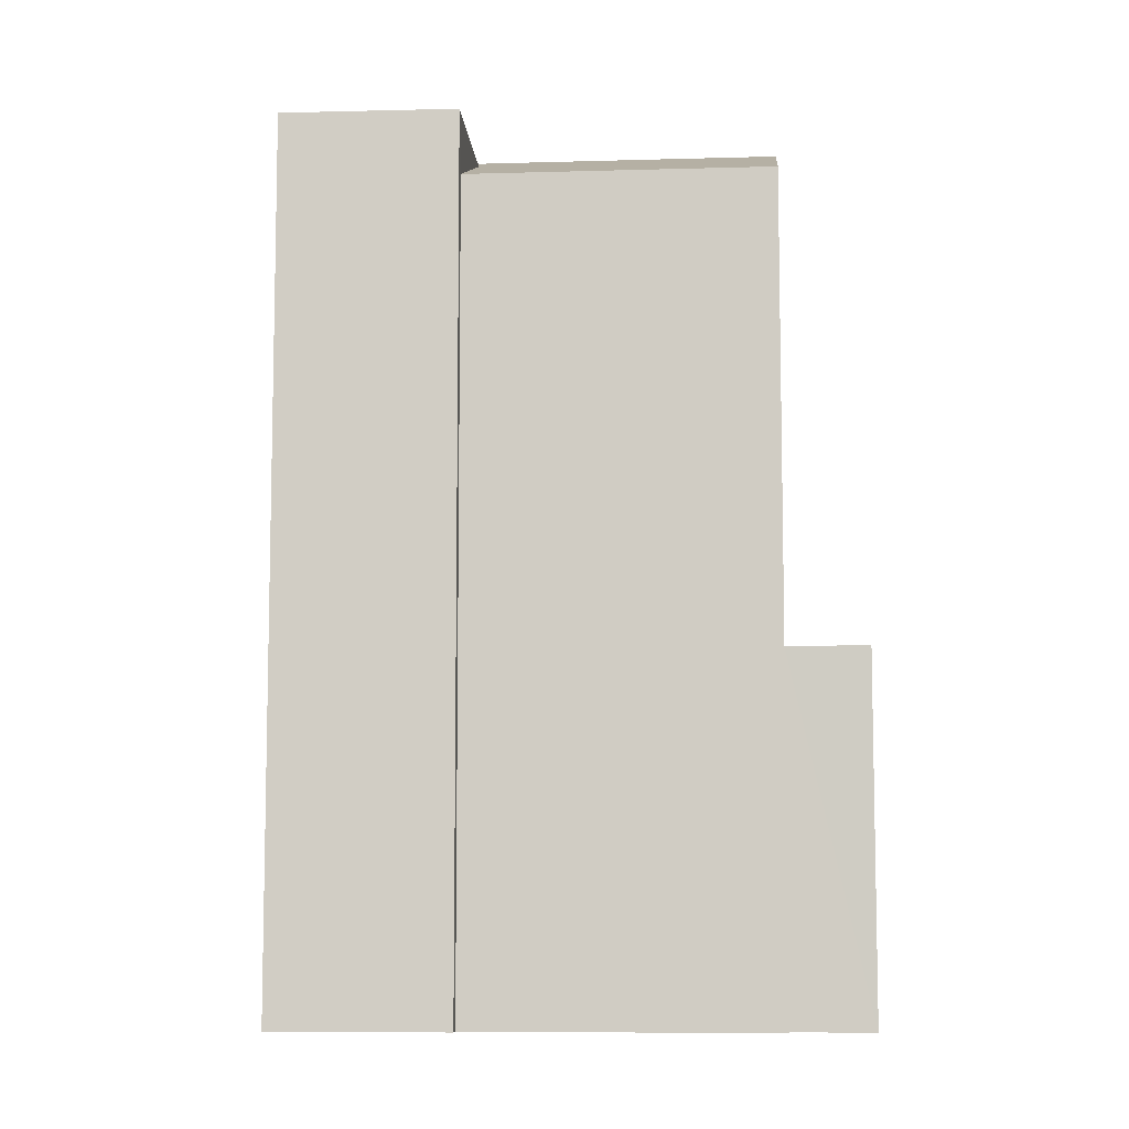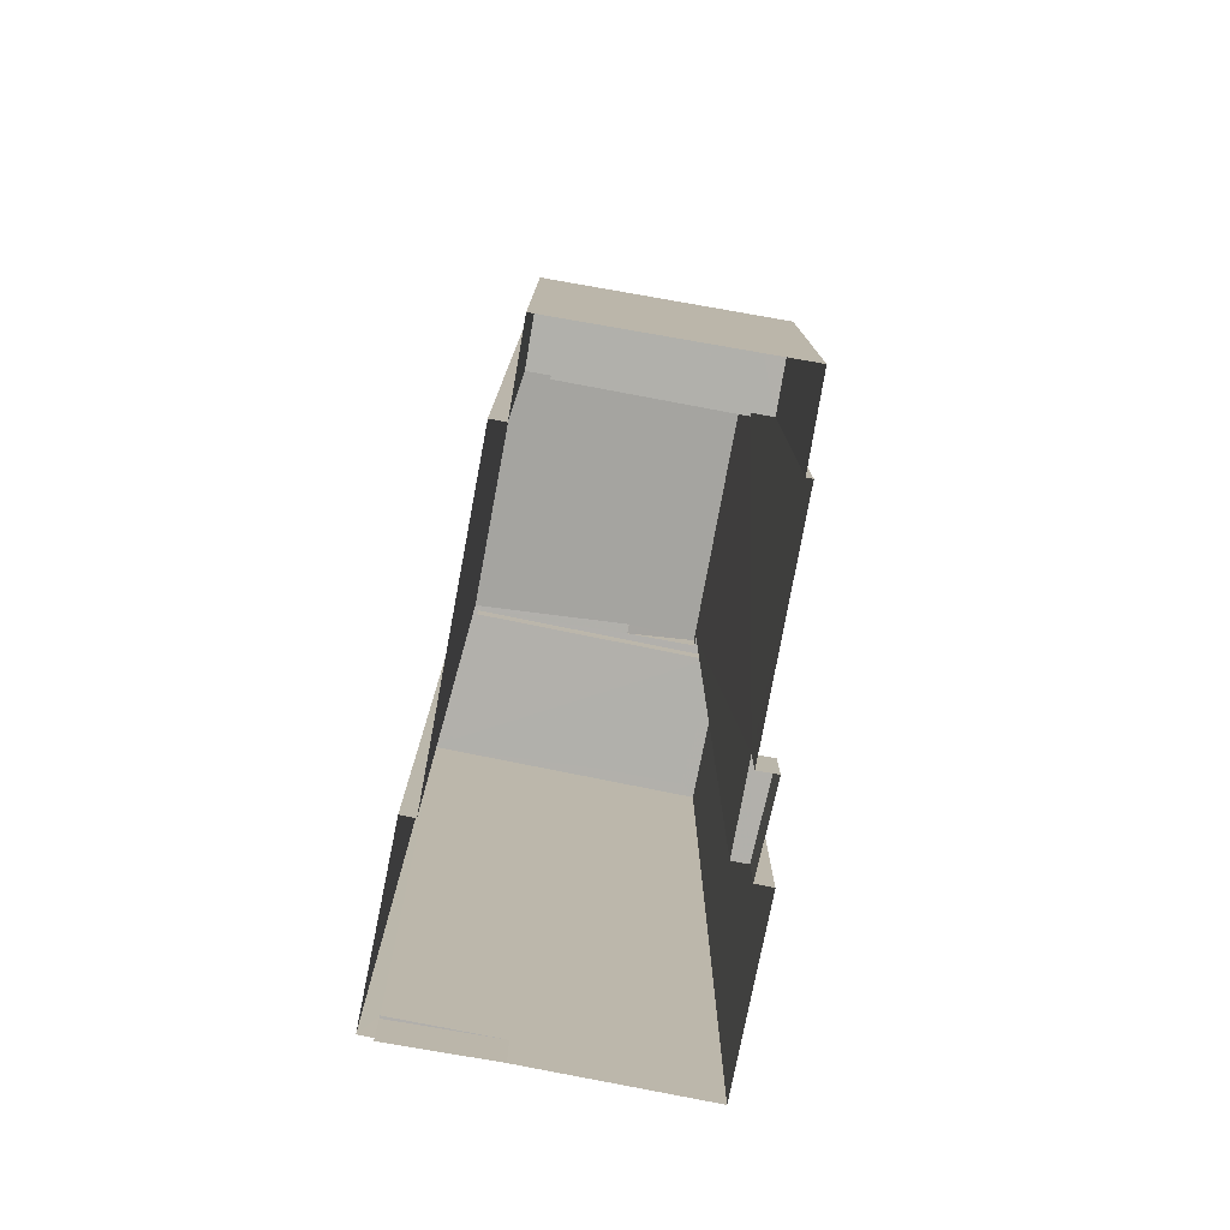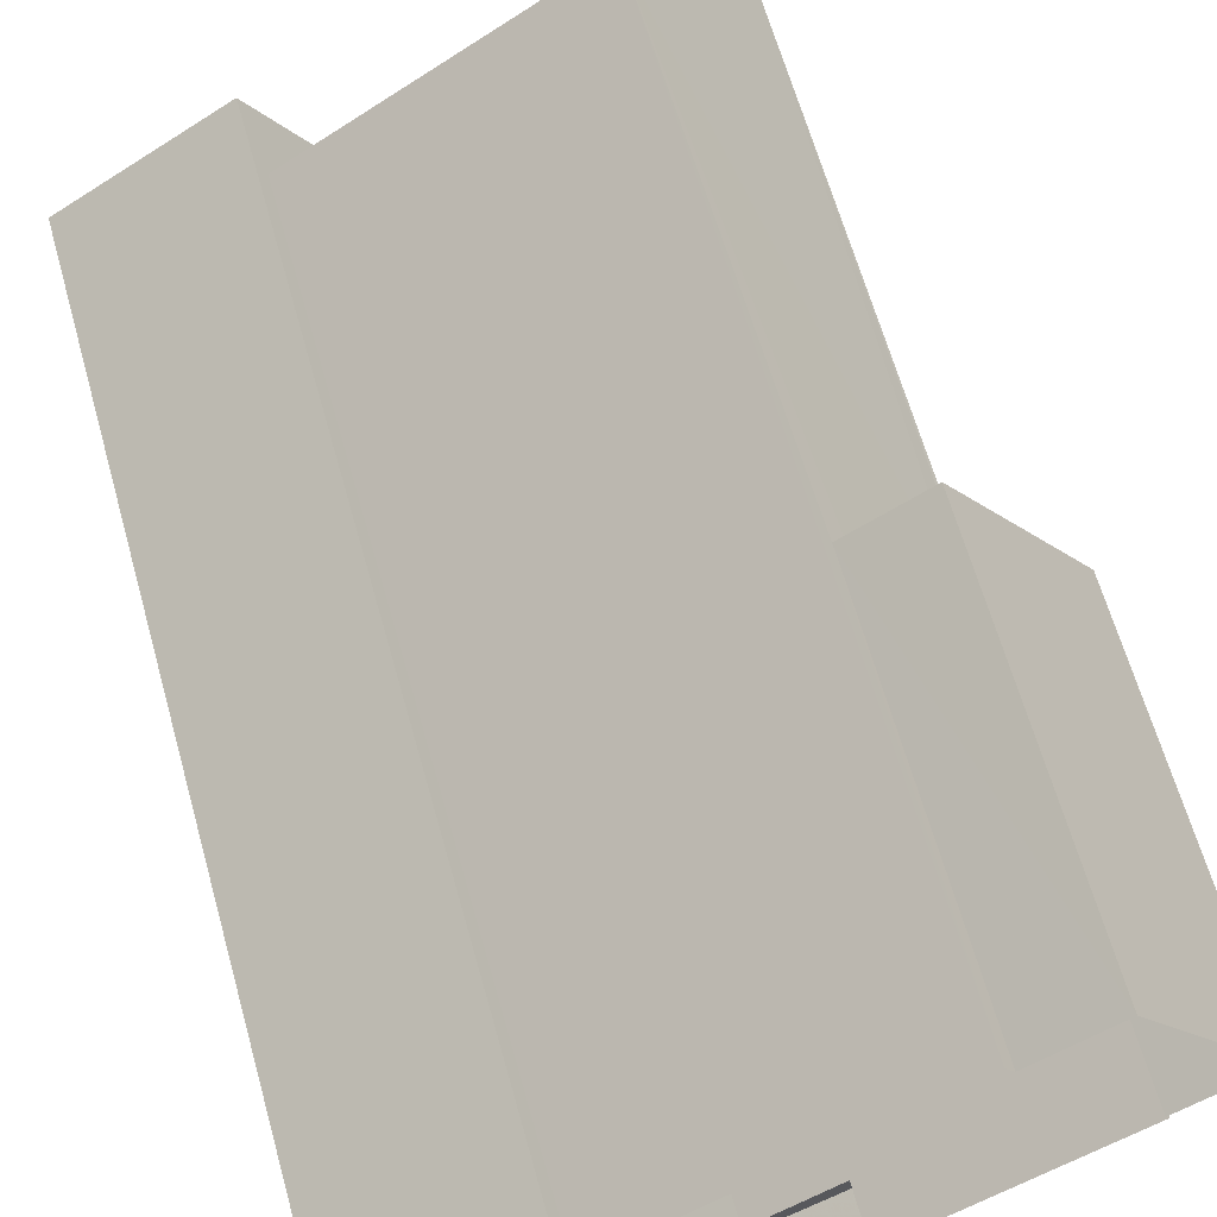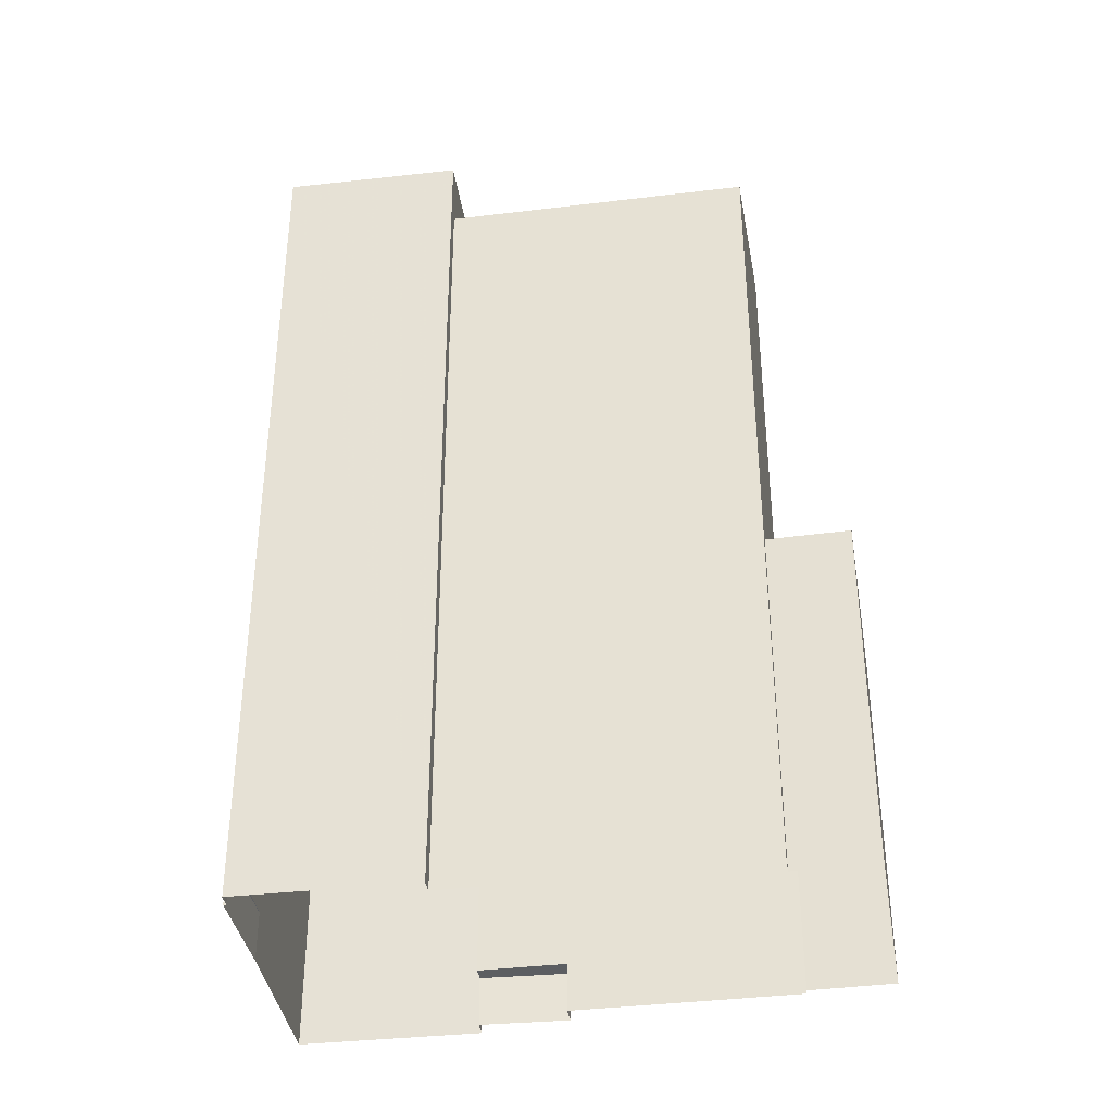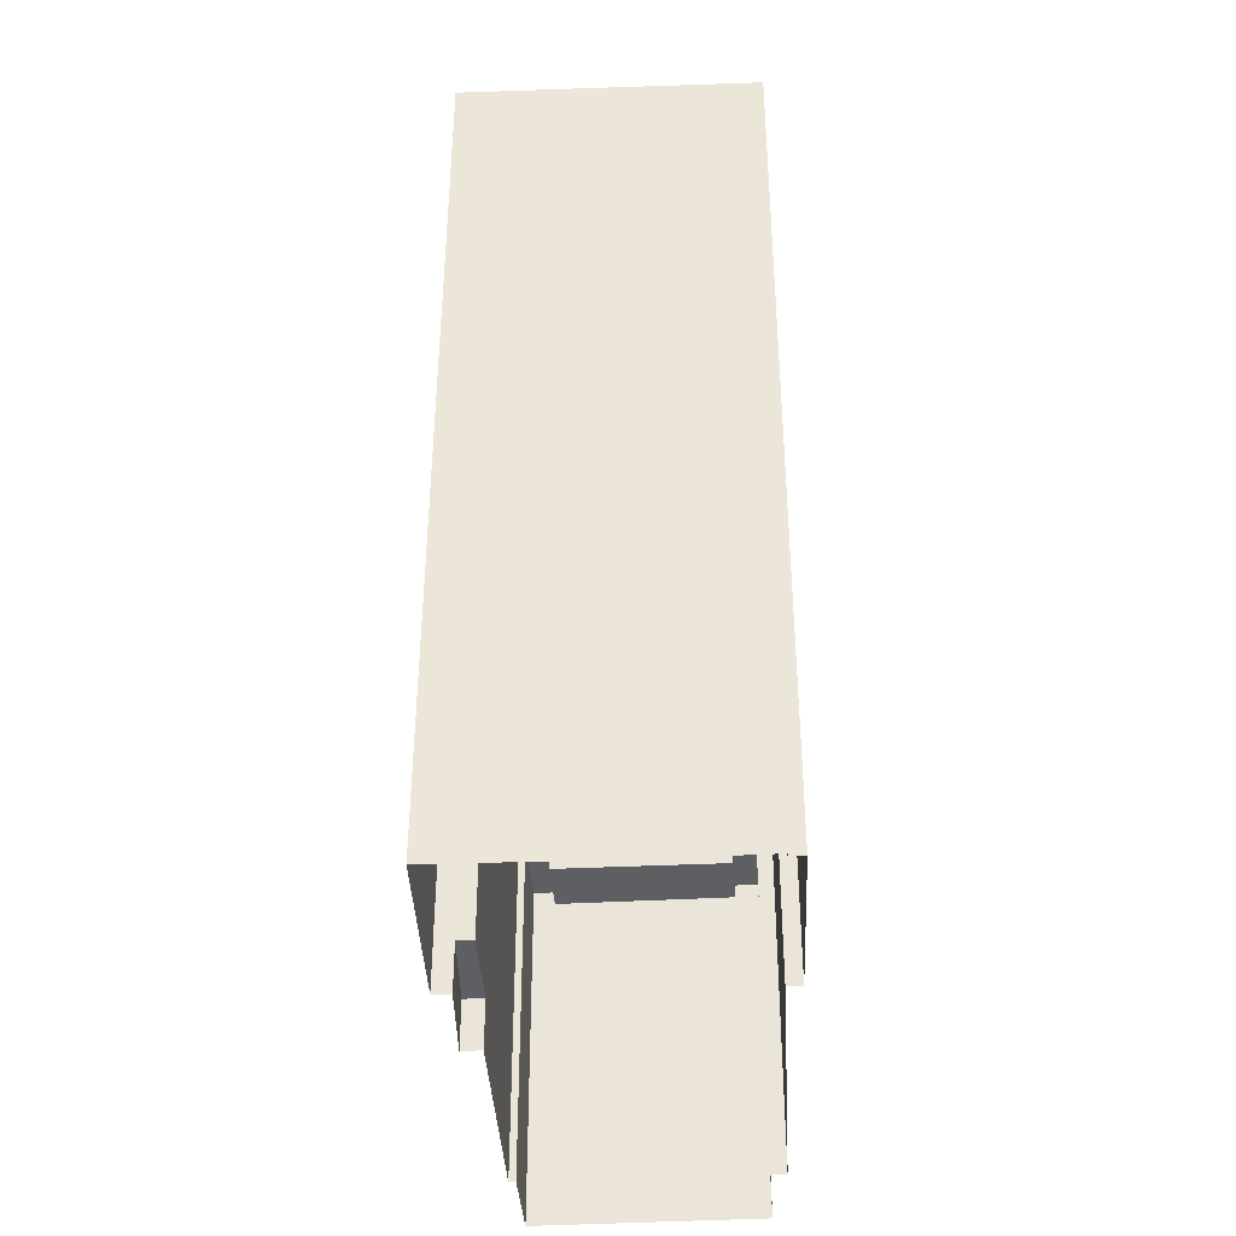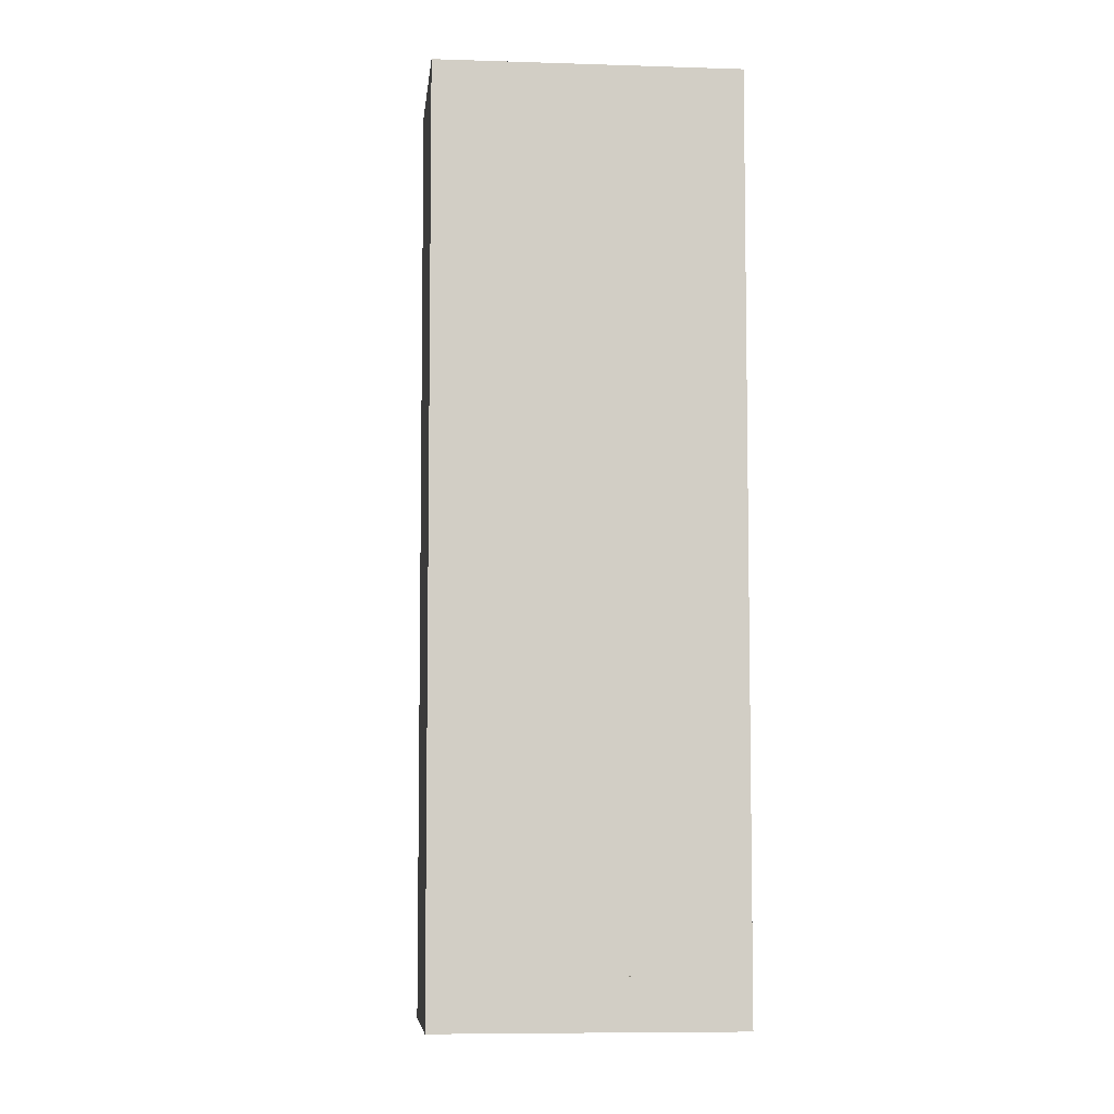
<metadata>
{"format":"obj","ext":"obj","renderer":"f3d","projection":"perspective","resolution":1024,"background":"white","views":[{"elev":-8.1,"azim":151.8,"up":"+Z"},{"elev":-78.5,"azim":-133.5,"up":"+Z"},{"elev":63.8,"azim":164.4,"up":"+Y"},{"elev":-37.6,"azim":156.0,"up":"+Z"},{"elev":-39.9,"azim":60.3,"up":"+Z"},{"elev":-6.9,"azim":52.3,"up":"+Z"}]}
</metadata>
<code>
v -1.258e+04 -3.808e+04 44.43
v -1.258e+04 -3.808e+04 44.43
v -1.258e+04 -3.808e+04 44.43
v -1.258e+04 -3.807e+04 44.43
v -1.258e+04 -3.807e+04 44.78
v -1.258e+04 -3.808e+04 44.78
v -1.258e+04 -3.807e+04 44.78
v -1.258e+04 -3.808e+04 44.78
v -1.258e+04 -3.808e+04 44.78
v -1.258e+04 -3.808e+04 44.78
v -1.258e+04 -3.808e+04 44.78
v -1.258e+04 -3.808e+04 44.78
v -1.258e+04 -3.808e+04 44.78
v -1.258e+04 -3.808e+04 44.78
v -1.258e+04 -3.808e+04 44.78
v -1.258e+04 -3.808e+04 44.78
v -1.258e+04 -3.808e+04 30.59
v -1.258e+04 -3.808e+04 30.59
v -1.258e+04 -3.808e+04 30.59
v -1.258e+04 -3.808e+04 30.59
v -1.258e+04 -3.808e+04 30.59
v -1.258e+04 -3.808e+04 30.59
v -1.258e+04 -3.808e+04 30.59
v -1.258e+04 -3.808e+04 45.24
v -1.259e+04 -3.807e+04 45.24
v -1.258e+04 -3.807e+04 43.73
v -1.258e+04 -3.807e+04 43.73
v -1.258e+04 -3.807e+04 35.34
v -1.259e+04 -3.807e+04 35.34
v -1.259e+04 -3.807e+04 35.34
v -1.259e+04 -3.807e+04 35.34
v -1.258e+04 -3.807e+04 35.84
v -1.258e+04 -3.807e+04 35.84
v -1.259e+04 -3.807e+04 35.84
v -1.259e+04 -3.807e+04 35.84
v -1.259e+04 -3.807e+04 35.84
v -1.259e+04 -3.807e+04 35.84
v -1.259e+04 -3.807e+04 35.84
v -1.259e+04 -3.807e+04 35.84
v -1.258e+04 -3.808e+04 29.75
v -1.258e+04 -3.808e+04 29.75
v -1.258e+04 -3.808e+04 29.75
v -1.258e+04 -3.808e+04 29.75
v -1.258e+04 -3.808e+04 29.75
v -1.258e+04 -3.808e+04 29.75
v -1.258e+04 -3.807e+04 29.75
v -1.258e+04 -3.807e+04 29.75
v -1.258e+04 -3.808e+04 29.75
v -1.258e+04 -3.808e+04 29.75
v -1.258e+04 -3.808e+04 29.75
v -1.258e+04 -3.807e+04 29.75
v -1.258e+04 -3.807e+04 29.75
v -1.259e+04 -3.807e+04 29.75
v -1.259e+04 -3.807e+04 29.75
v -1.259e+04 -3.807e+04 29.75
v -1.259e+04 -3.807e+04 29.75
f 12 4 1
f 12 5 4
f 12 1 3
f 10 12 3
f 10 3 2
f 11 10 2
f 5 11 2
f 4 5 2
f 40 41 21
f 41 6 21
f 42 22 43
f 22 6 9
f 21 6 22
f 43 22 9
f 9 8 44
f 43 9 44
f 13 17 8
f 8 17 44
f 13 20 17
f 44 17 45
f 46 6 41
f 46 7 6
f 46 27 7
f 7 27 14
f 47 27 46
f 17 19 48
f 45 17 48
f 18 48 19
f 18 49 48
f 40 23 50
f 40 21 23
f 42 23 22
f 42 50 23
f 51 33 52
f 33 26 52
f 26 35 25
f 53 37 54
f 25 37 53
f 32 28 31
f 32 26 33
f 35 32 31
f 35 37 25
f 26 32 35
f 47 52 26
f 27 47 26
f 16 24 13
f 18 20 13
f 49 18 53
f 13 24 25
f 53 18 25
f 18 13 25
f 16 15 24
f 28 34 29
f 28 32 34
f 35 30 36
f 35 31 30
f 34 30 29
f 34 36 30
f 37 39 55
f 54 37 55
f 38 56 55
f 39 38 55
f 33 56 38
f 33 51 56
f 1 2 3
f 1 4 2
f 5 6 7
f 8 9 10
f 11 8 10
f 10 9 6
f 12 6 5
f 10 6 12
f 8 11 13
f 14 5 7
f 15 11 5
f 15 5 14
f 11 16 13
f 15 16 11
f 17 18 19
f 17 20 18
f 21 22 23
f 24 14 25
f 25 14 26
f 24 15 14
f 26 14 27
f 28 29 30
f 31 28 30
f 32 33 34
f 35 36 37
f 33 38 34
f 37 36 39
f 34 38 39
f 36 34 39

</code>
